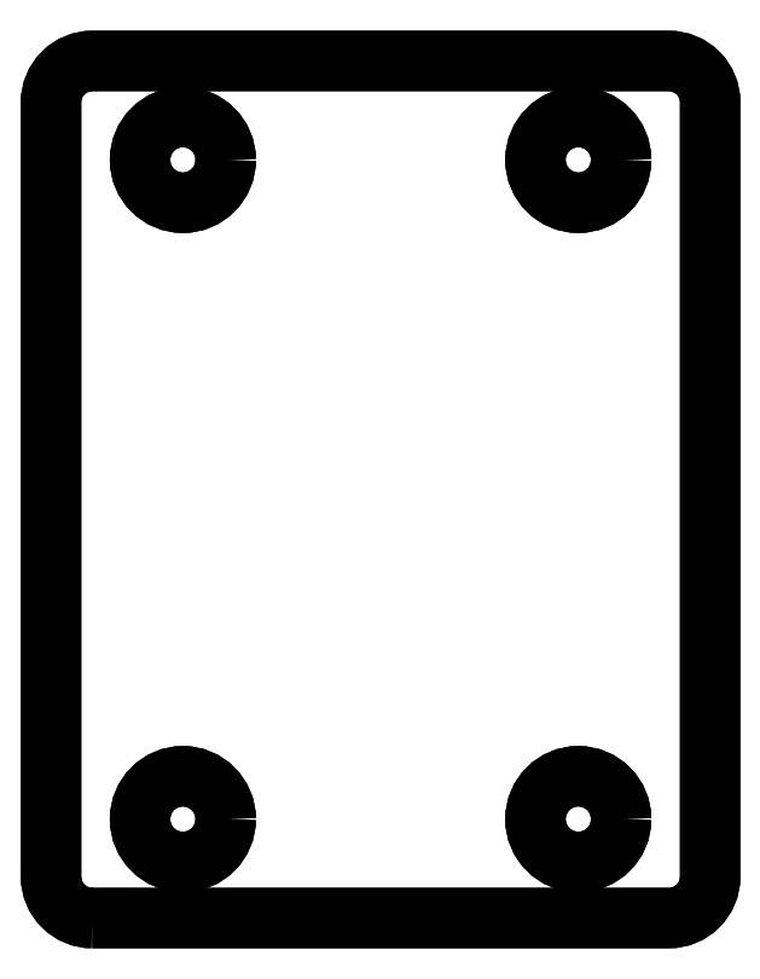
<metadata>
{"format":"dxf","ext":"dxf","renderer":"ezdxf+matplotlib","layout":"modelspace","background":"white","min_lineweight":24,"dpi":150}
</metadata>
<code>
0
SECTION
2
ENTITIES
0
LWPOLYLINE
8
0
90
8
70
1
43
0
10
-367.1
20
636.7
42
-0.4142
10
-369.6
20
639.2
10
-369.6
20
686.2
42
-0.4142
10
-367.1
20
688.7
10
-332.1
20
688.7
42
-0.4142
10
-329.6
20
686.2
10
-329.6
20
639.2
42
-0.4142
10
-332.1
20
636.7
0
CIRCLE
8
0
10
-337.6
20
642.7
30
3.553e-14
40
2.6
210
4.93e-32
220
-1.972e-31
230
1
0
CIRCLE
8
0
10
-361.6
20
642.7
30
3.553e-14
40
2.6
210
4.93e-32
220
-1.972e-31
230
1
0
CIRCLE
8
0
10
-337.6
20
682.7
30
-3.553e-14
40
2.6
210
-4.93e-32
220
-1.972e-31
230
1
0
CIRCLE
8
0
10
-361.6
20
682.7
30
-3.553e-14
40
2.6
210
-4.93e-32
220
-1.972e-31
230
1
0
LWPOLYLINE
8
0
90
8
70
1
43
0
10
-367.1
20
636.7
42
-0.4142
10
-369.6
20
639.2
10
-369.6
20
686.2
42
-0.4142
10
-367.1
20
688.7
10
-332.1
20
688.7
42
-0.4142
10
-329.6
20
686.2
10
-329.6
20
639.2
42
-0.4142
10
-332.1
20
636.7
0
CIRCLE
8
0
10
-337.6
20
642.7
30
3.553e-14
40
2.6
210
8.766e-33
220
6.273e-50
230
1
0
CIRCLE
8
0
10
-361.6
20
642.7
30
0
40
2.6
210
8.766e-33
220
6.273e-50
230
1
0
CIRCLE
8
0
10
-337.6
20
682.7
30
0
40
2.6
210
8.766e-33
220
6.273e-50
230
1
0
CIRCLE
8
0
10
-361.6
20
682.7
30
0
40
2.6
210
8.766e-33
220
6.273e-50
230
1
0
ENDSEC
0
EOF

</code>
